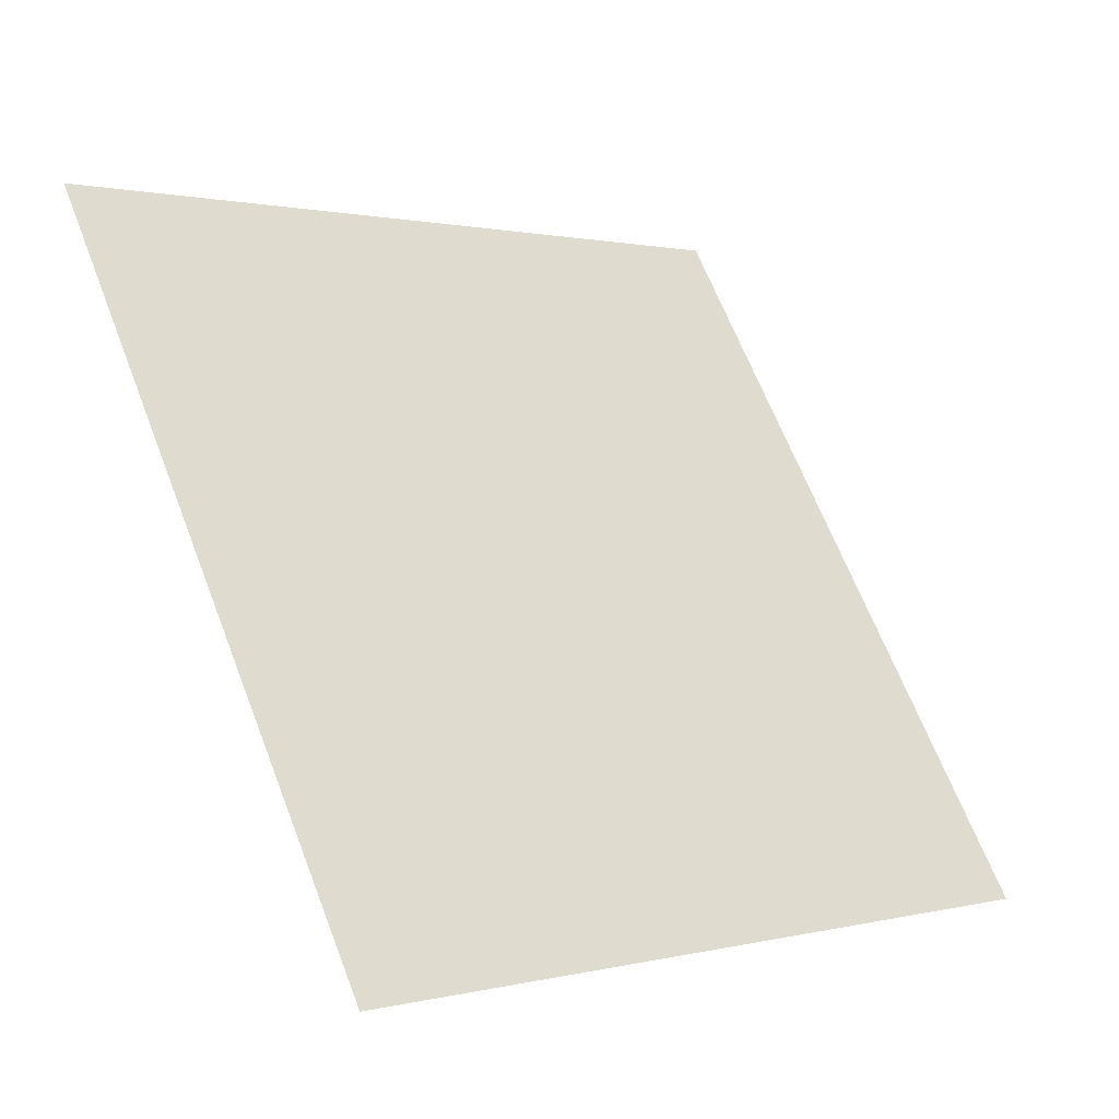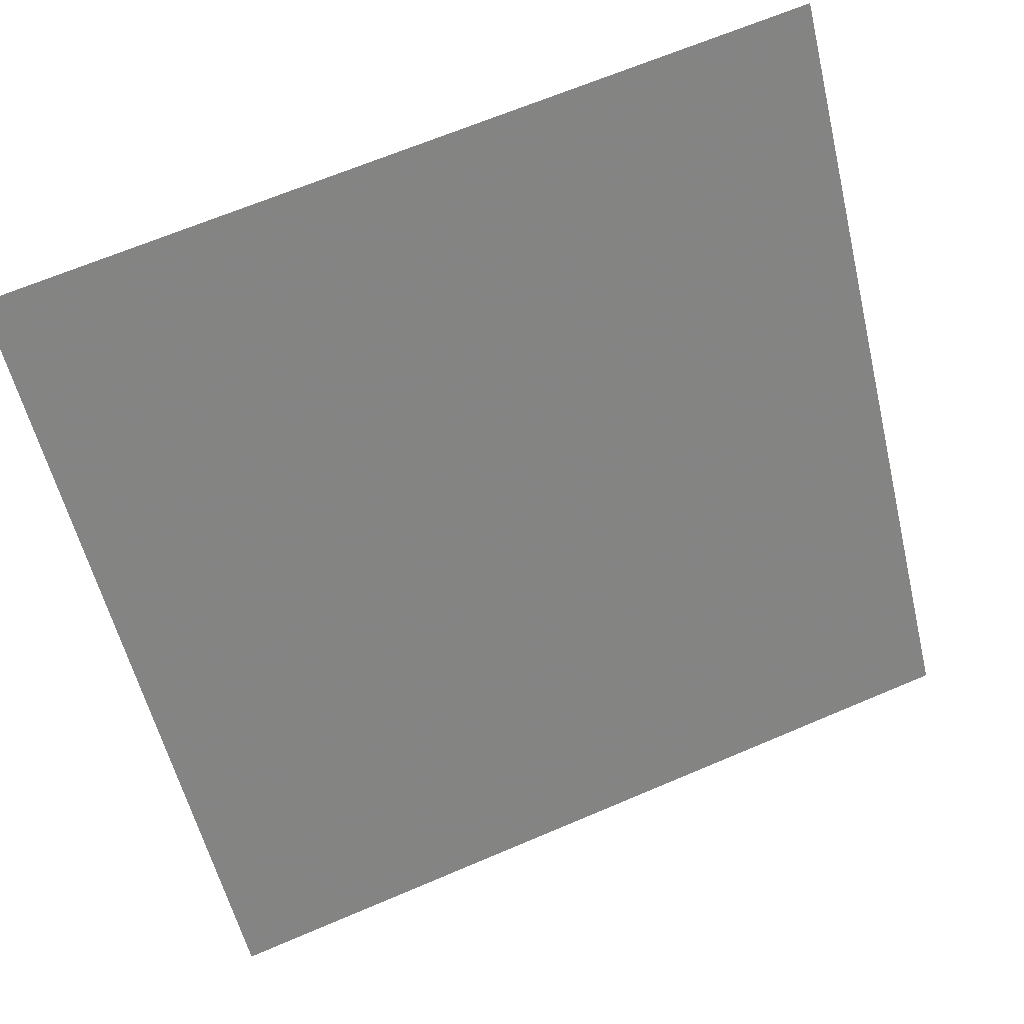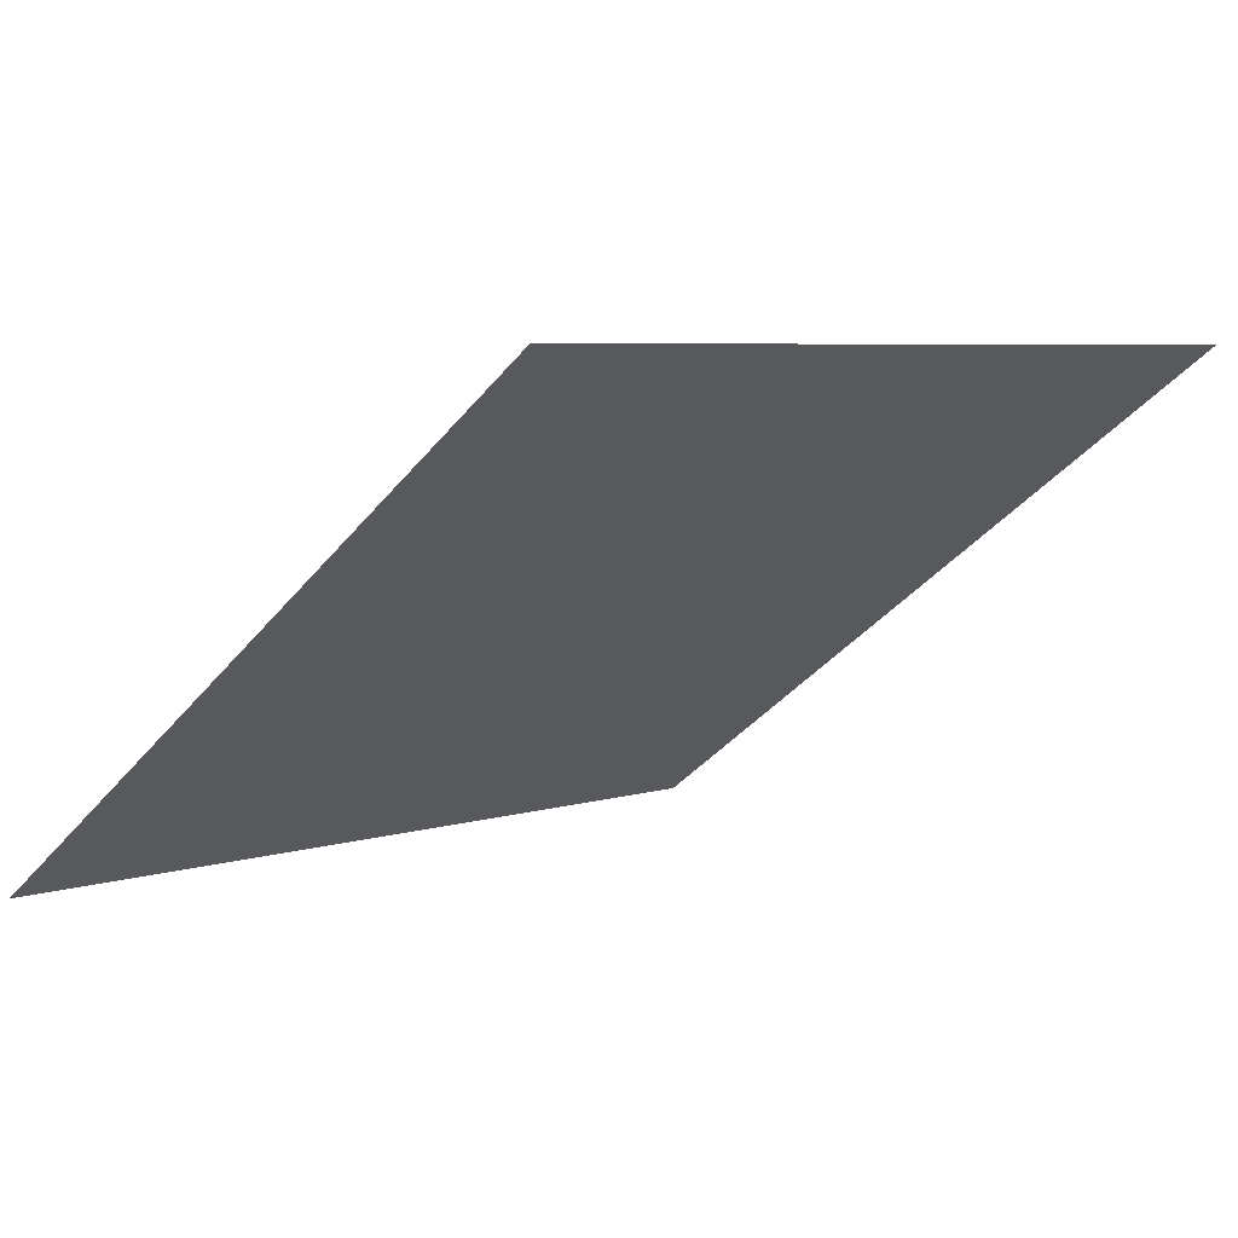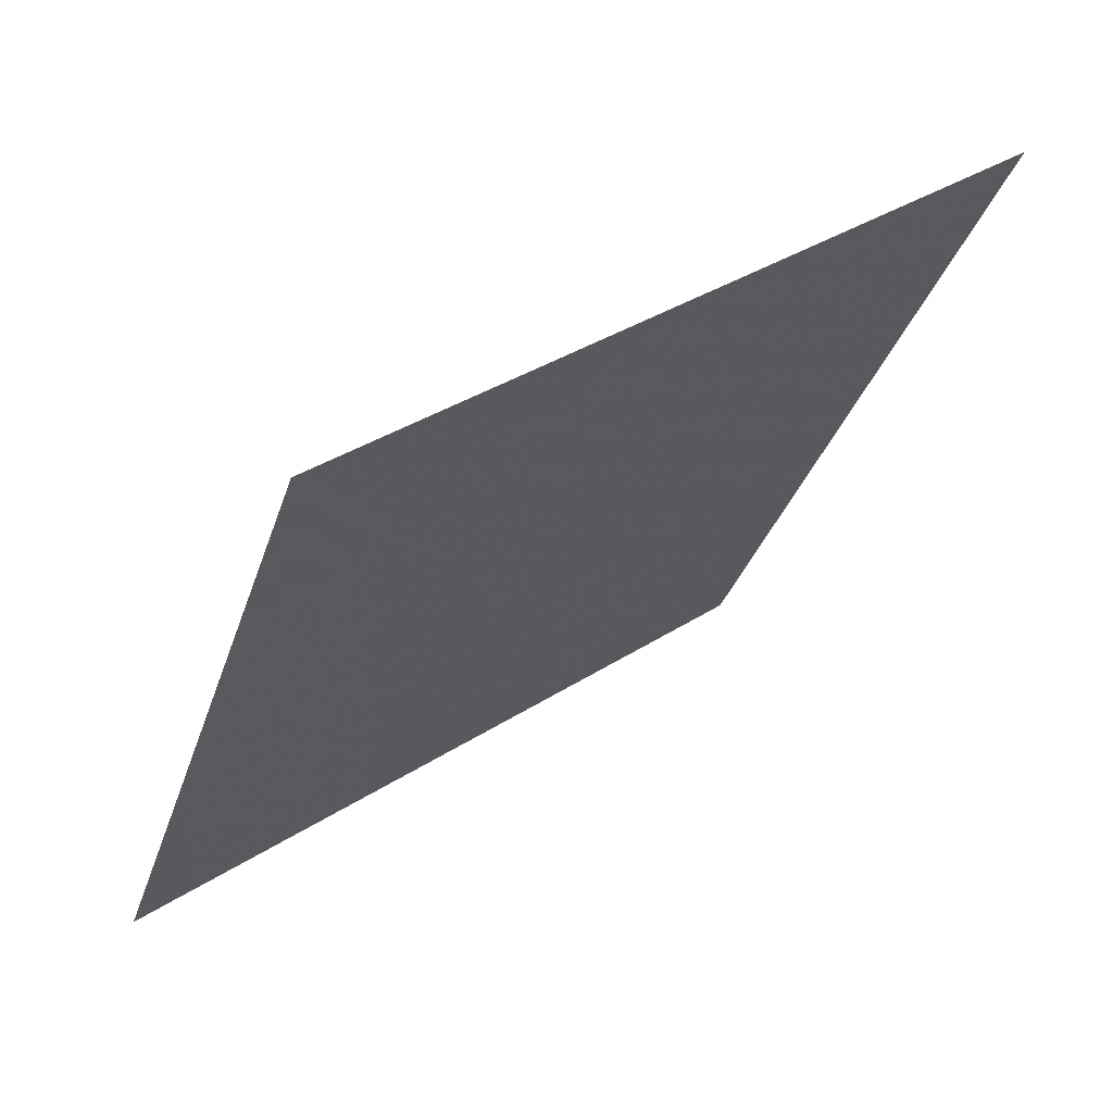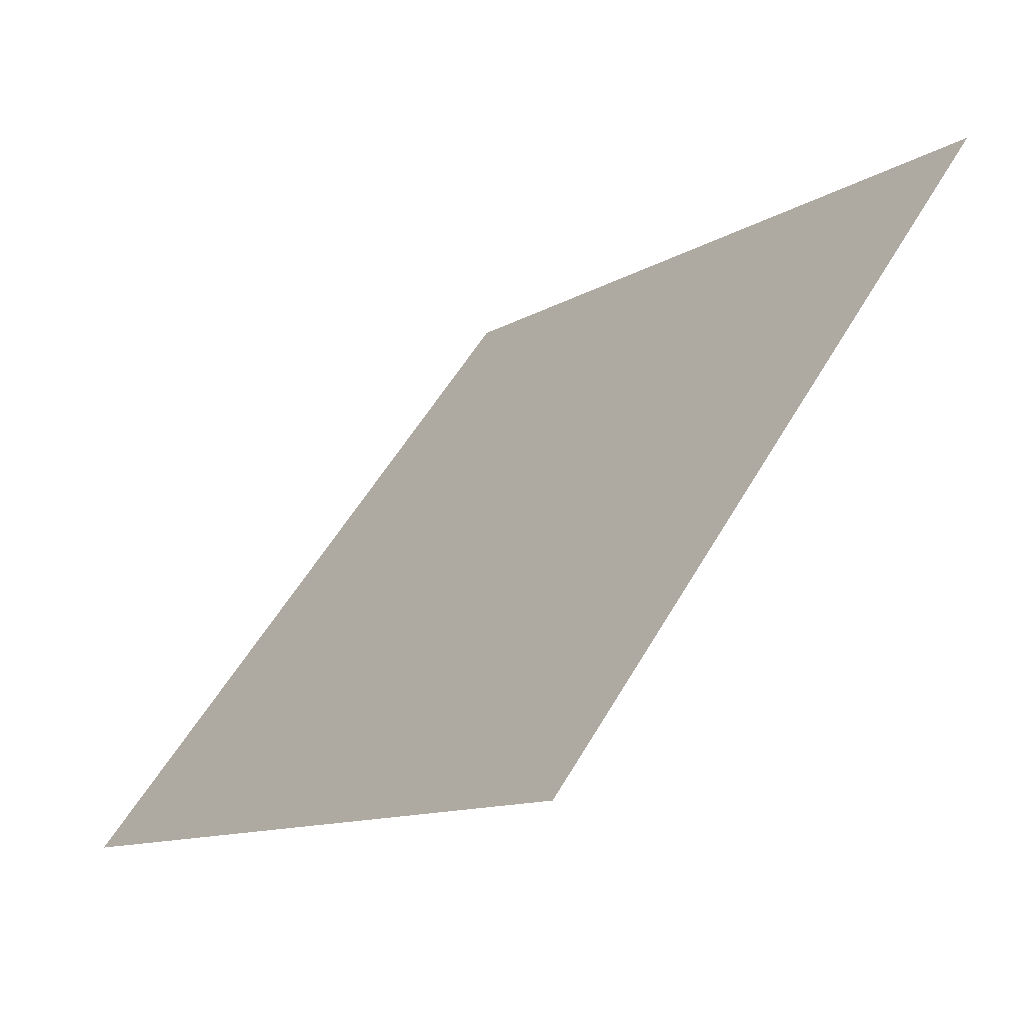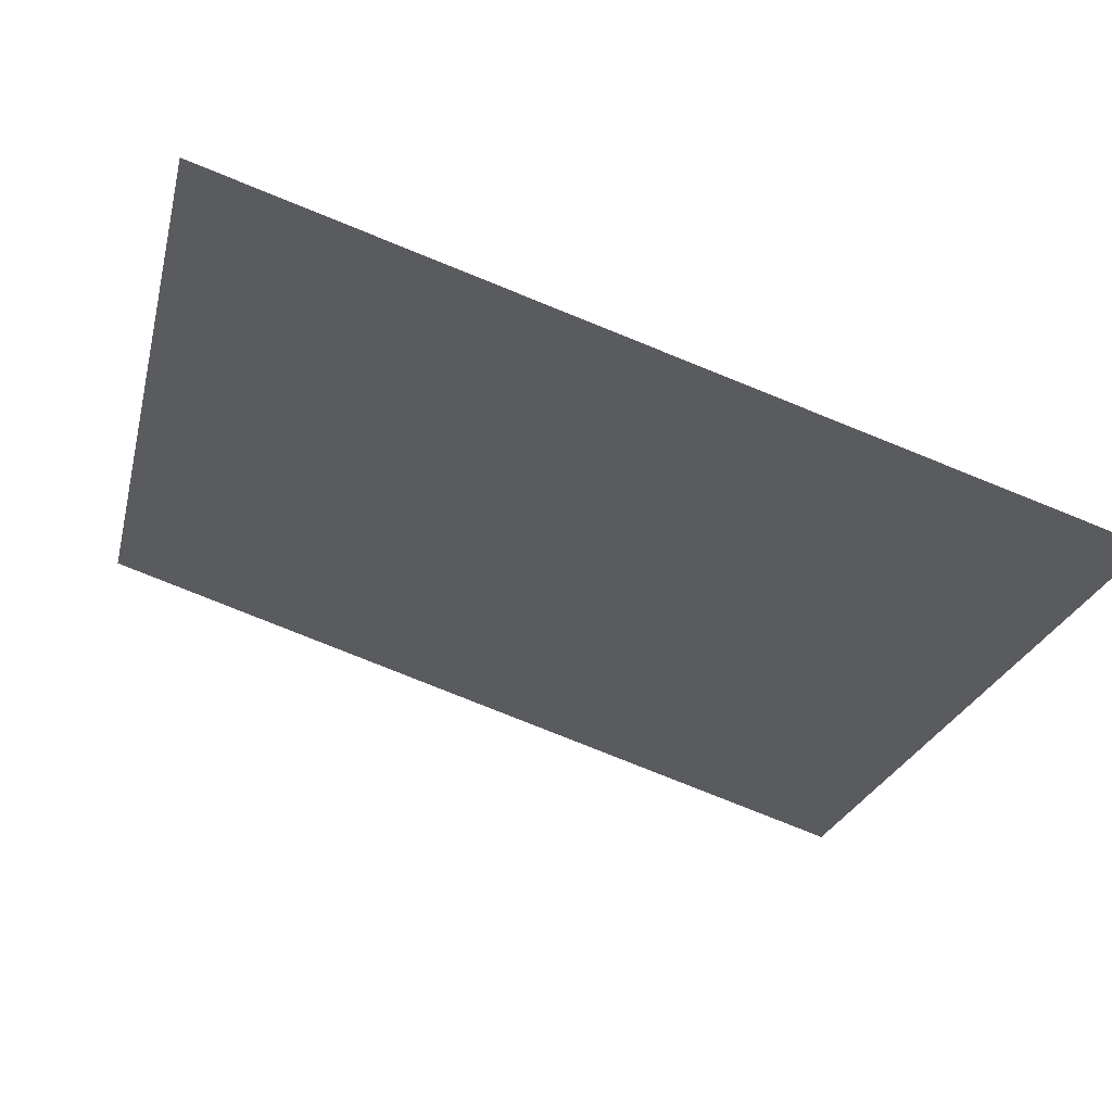
<metadata>
{"format":"obj","ext":"obj","renderer":"f3d","projection":"perspective","resolution":1024,"background":"white","views":[{"elev":64.4,"azim":69.3,"up":"+Y"},{"elev":67.8,"azim":-24.5,"up":"+Z"},{"elev":7.8,"azim":-44.0,"up":"+Y"},{"elev":-31.8,"azim":-106.1,"up":"+Y"},{"elev":-12.2,"azim":53.8,"up":"+Z"},{"elev":-78.4,"azim":-23.2,"up":"+Z"}]}
</metadata>
<code>
v -0.1473 0.9035 0.6609
v -0.1538 0.9037 0.661
v -0.1537 0.9076 0.6662
v -0.1472 0.9074 0.6662
f 4 3 2 1

</code>
